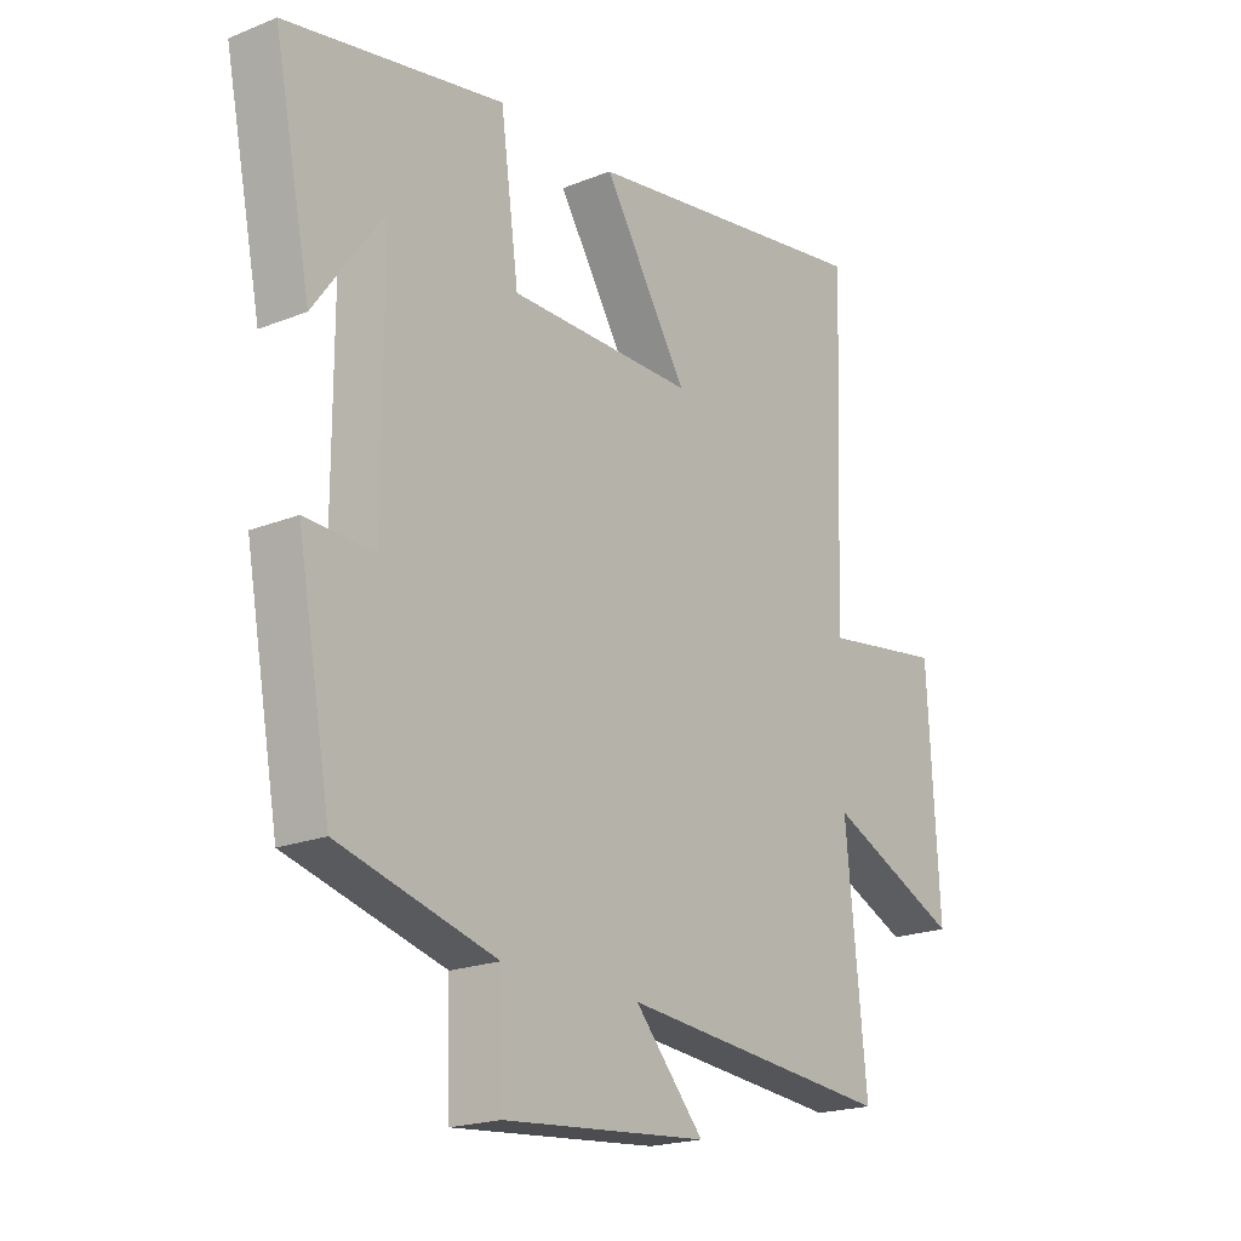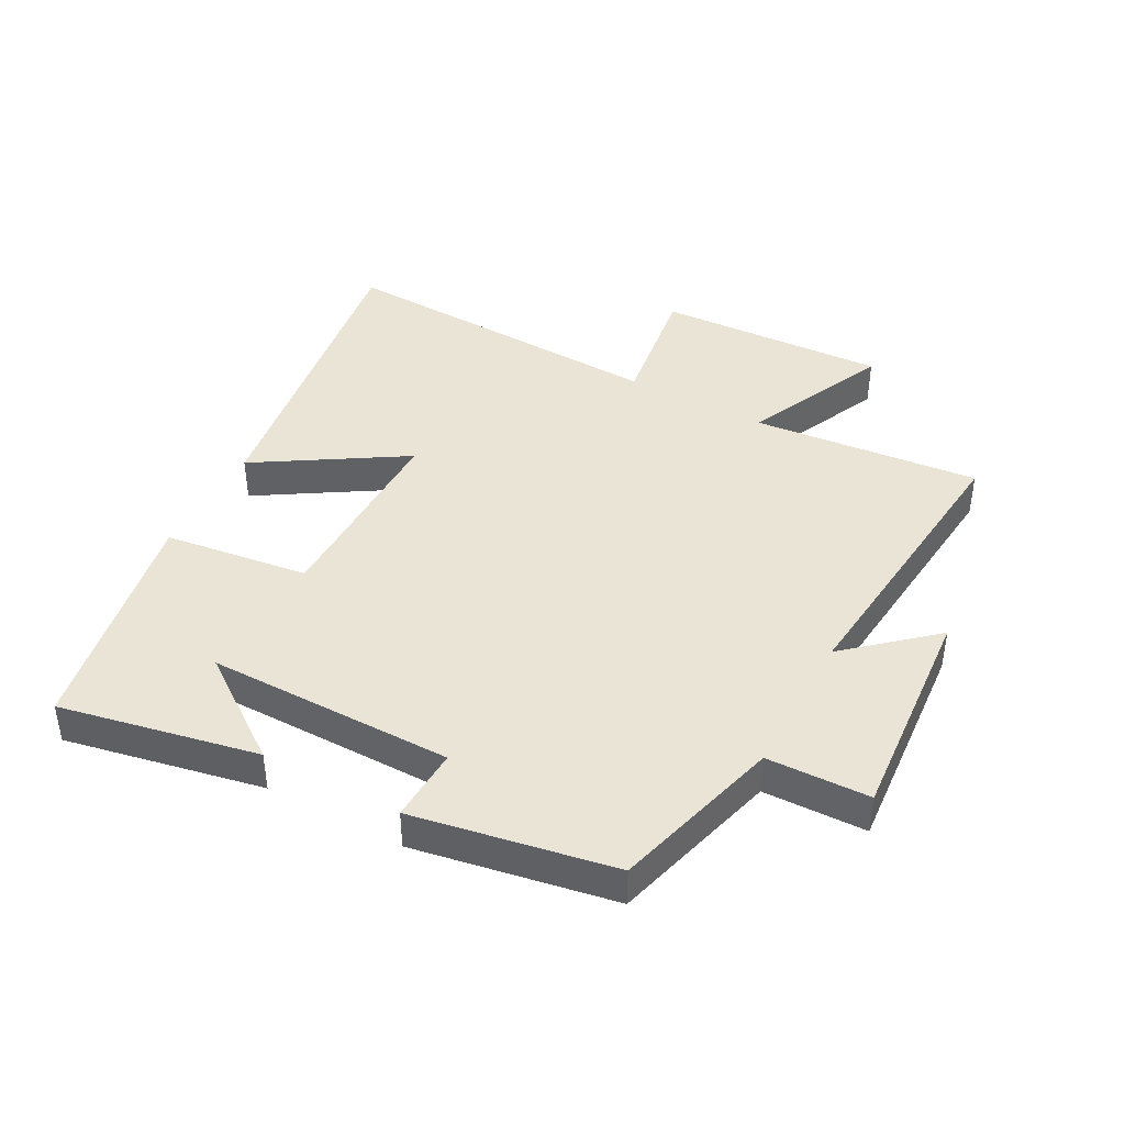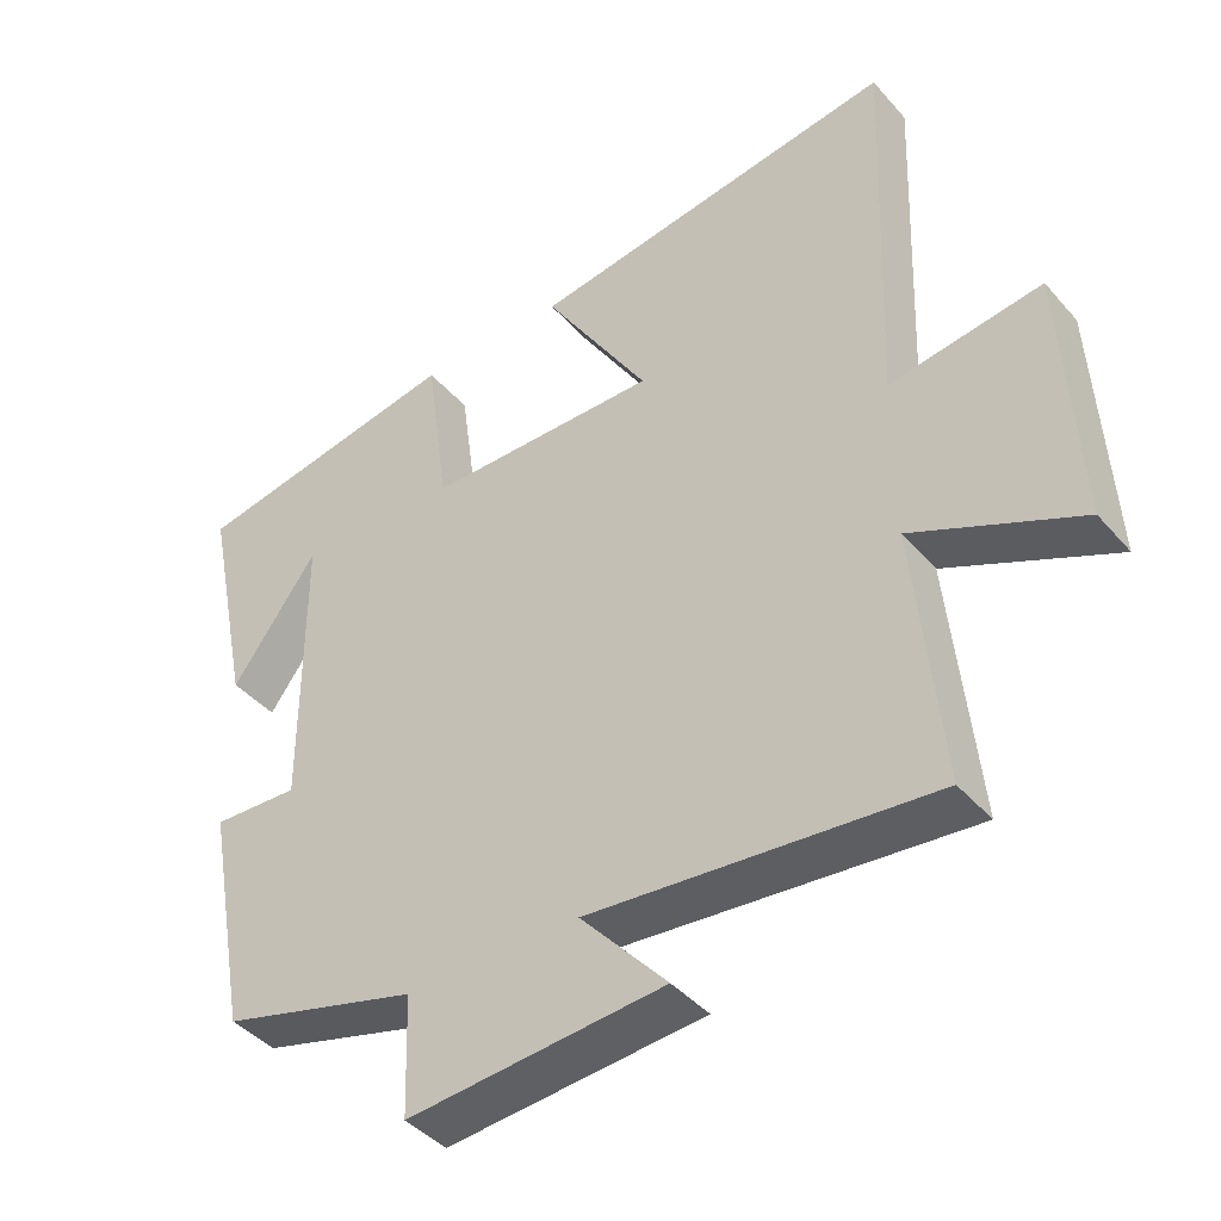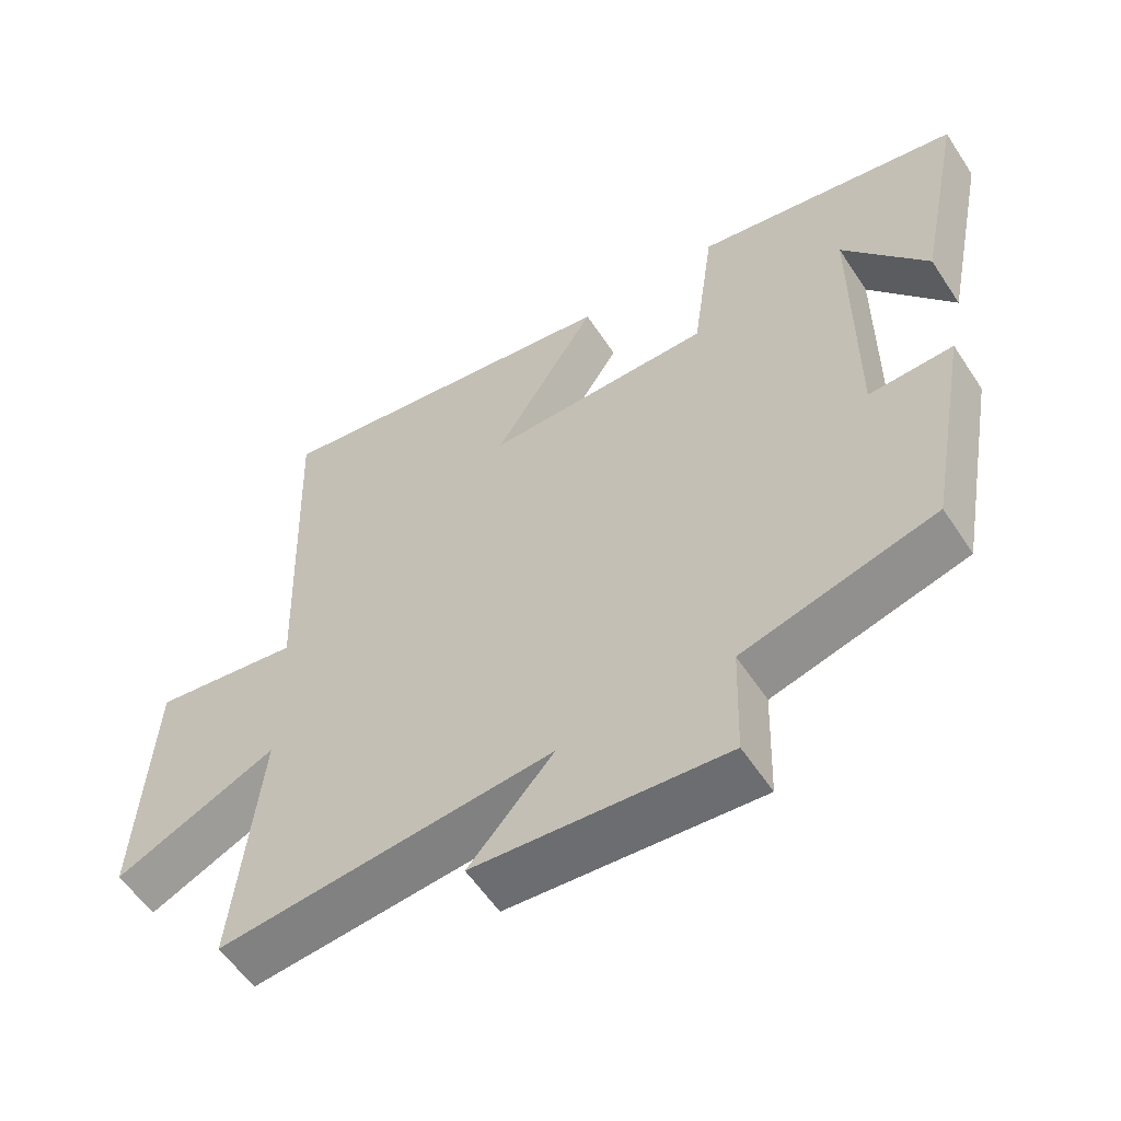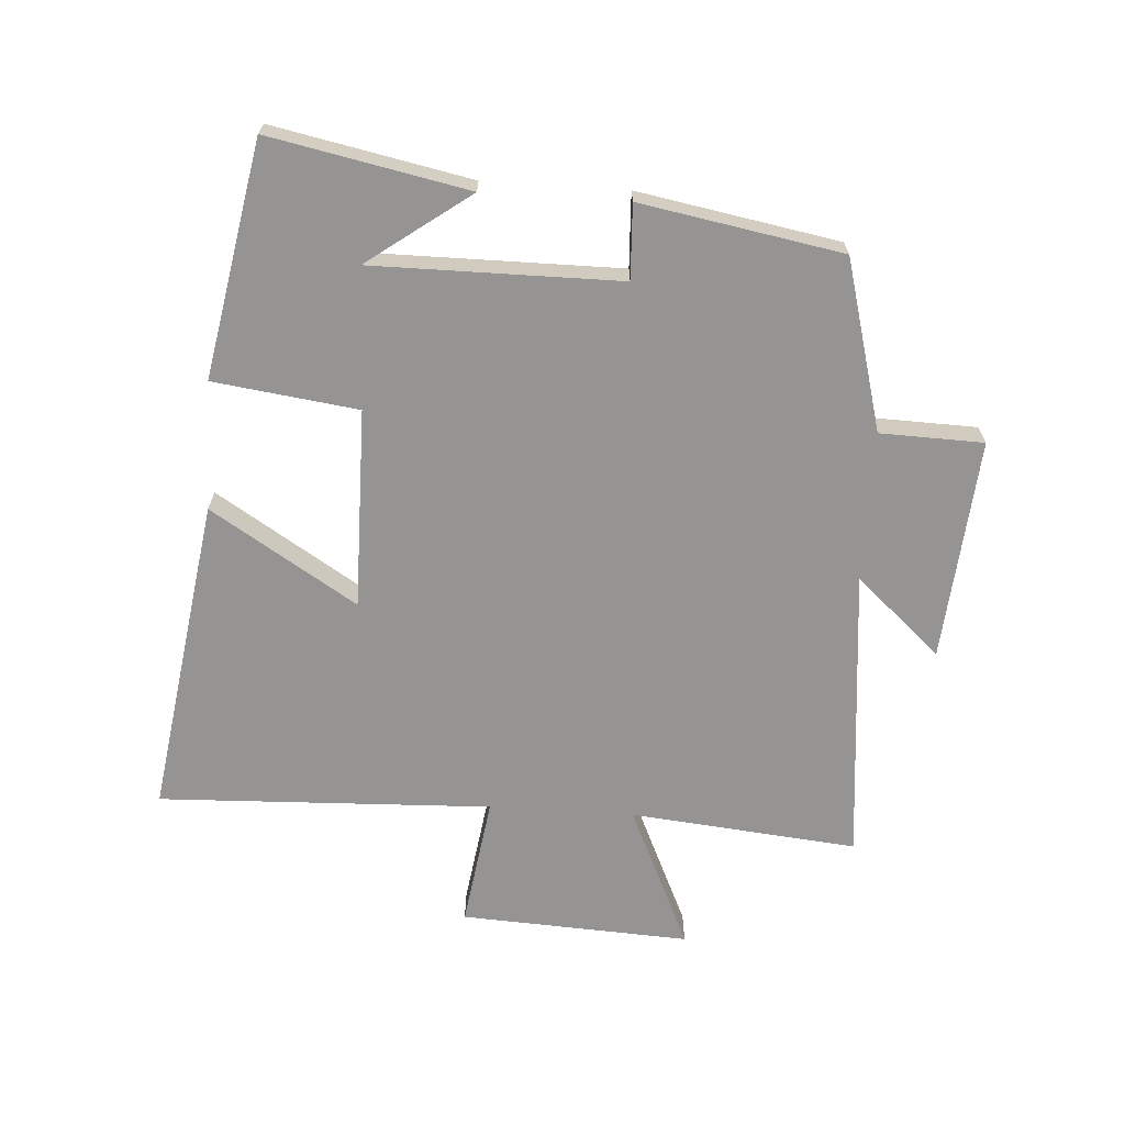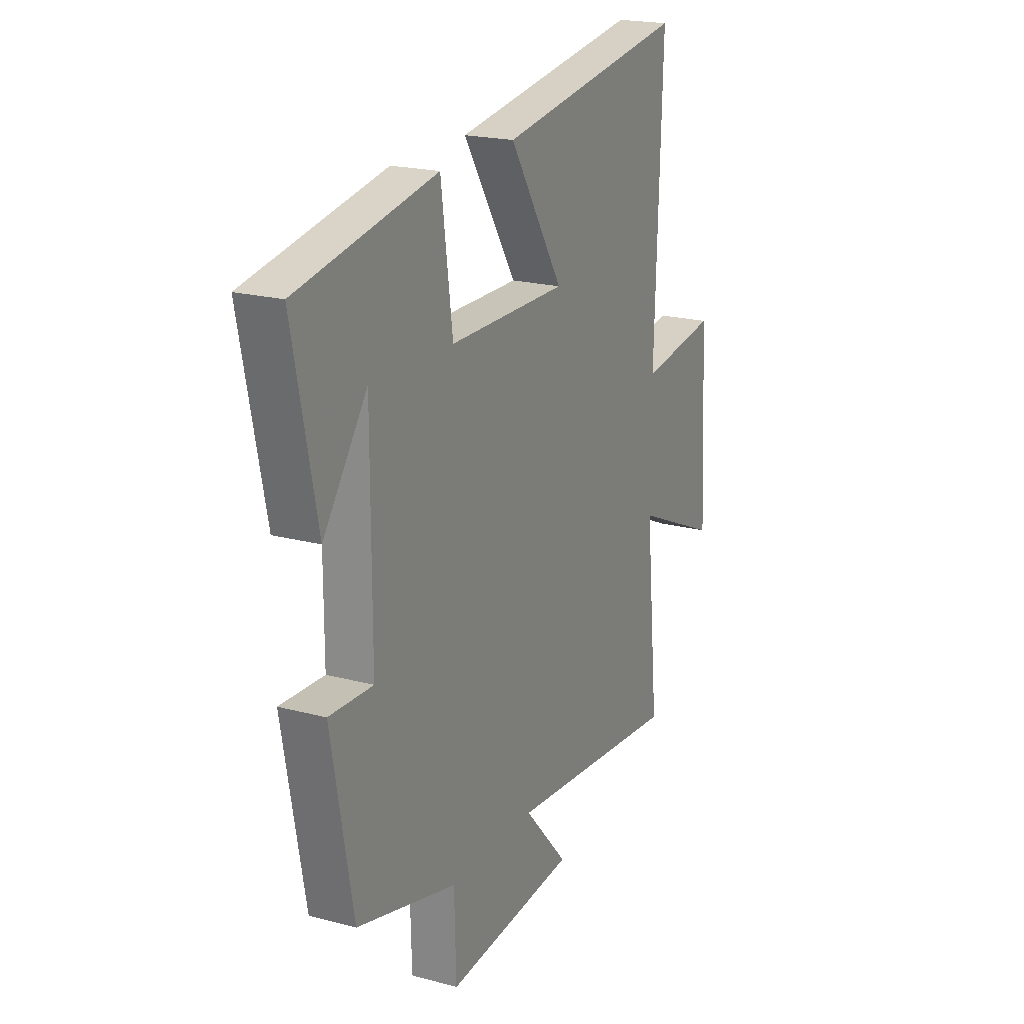
<metadata>
{"format":"obj","ext":"obj","renderer":"f3d","projection":"perspective","resolution":1024,"background":"white","views":[{"elev":-19.9,"azim":126.7,"up":"+Z"},{"elev":42.5,"azim":118.5,"up":"+Y"},{"elev":-41.8,"azim":-142.9,"up":"+Z"},{"elev":-57.2,"azim":33.0,"up":"+Z"},{"elev":-67.1,"azim":86.4,"up":"+Y"},{"elev":20.4,"azim":116.0,"up":"+Z"}]}
</metadata>
<code>
v -0.519 0.07 0.577
v -0.013 0.07 0.5
v -0.158 0.07 0.269
v 0.16 0.07 0.271
v 0.191 0.07 0.5
v 0.564 0.07 0.43
v 0.5 0.07 0.116
v 0.382 0.07 0.279
v 0.382 0.07 -0.113
v 0.5 0.07 -0.108
v 0.442 0.07 -0.427
v 0.172 0.07 -0.5
v 0.167 0.07 -0.664
v -0.185 0.07 -0.634
v -0.066 0.07 -0.5
v -0.536 0.07 -0.544
v -0.5 0.07 -0.183
v -0.728 0.07 -0.286
v -0.708 0.07 0.078
v -0.5 0.07 0.047
v -0.519 0 0.577
v -0.013 0 0.5
v -0.158 0 0.269
v 0.16 0 0.271
v 0.191 0 0.5
v 0.564 0 0.43
v 0.5 0 0.116
v 0.382 0 0.279
v 0.382 0 -0.113
v 0.5 0 -0.108
v 0.442 0 -0.427
v 0.172 0 -0.5
v 0.167 0 -0.664
v -0.185 0 -0.634
v -0.066 0 -0.5
v -0.536 0 -0.544
v -0.5 0 -0.183
v -0.728 0 -0.286
v -0.708 0 0.078
v -0.5 0 0.047
f 17 18 19 20
f 15 16 17
f 15 17 20
f 12 13 14 15
f 9 10 11 12
f 8 9 12 15
f 6 7 8
f 4 5 6 8
f 4 8 15 20
f 20 1 2 3
f 3 4 20
f 40 39 38 37
f 37 36 35
f 40 37 35
f 35 34 33 32
f 32 31 30 29
f 35 32 29 28
f 28 27 26
f 28 26 25 24
f 40 35 28 24
f 23 22 21 40
f 40 24 23
f 1 21 22 2
f 2 22 23 3
f 3 23 24 4
f 4 24 25 5
f 5 25 26 6
f 6 26 27 7
f 7 27 28 8
f 8 28 29 9
f 9 29 30 10
f 10 30 31 11
f 11 31 32 12
f 12 32 33 13
f 13 33 34 14
f 14 34 35 15
f 15 35 36 16
f 16 36 37 17
f 17 37 38 18
f 18 38 39 19
f 19 39 40 20
f 20 40 21 1

</code>
